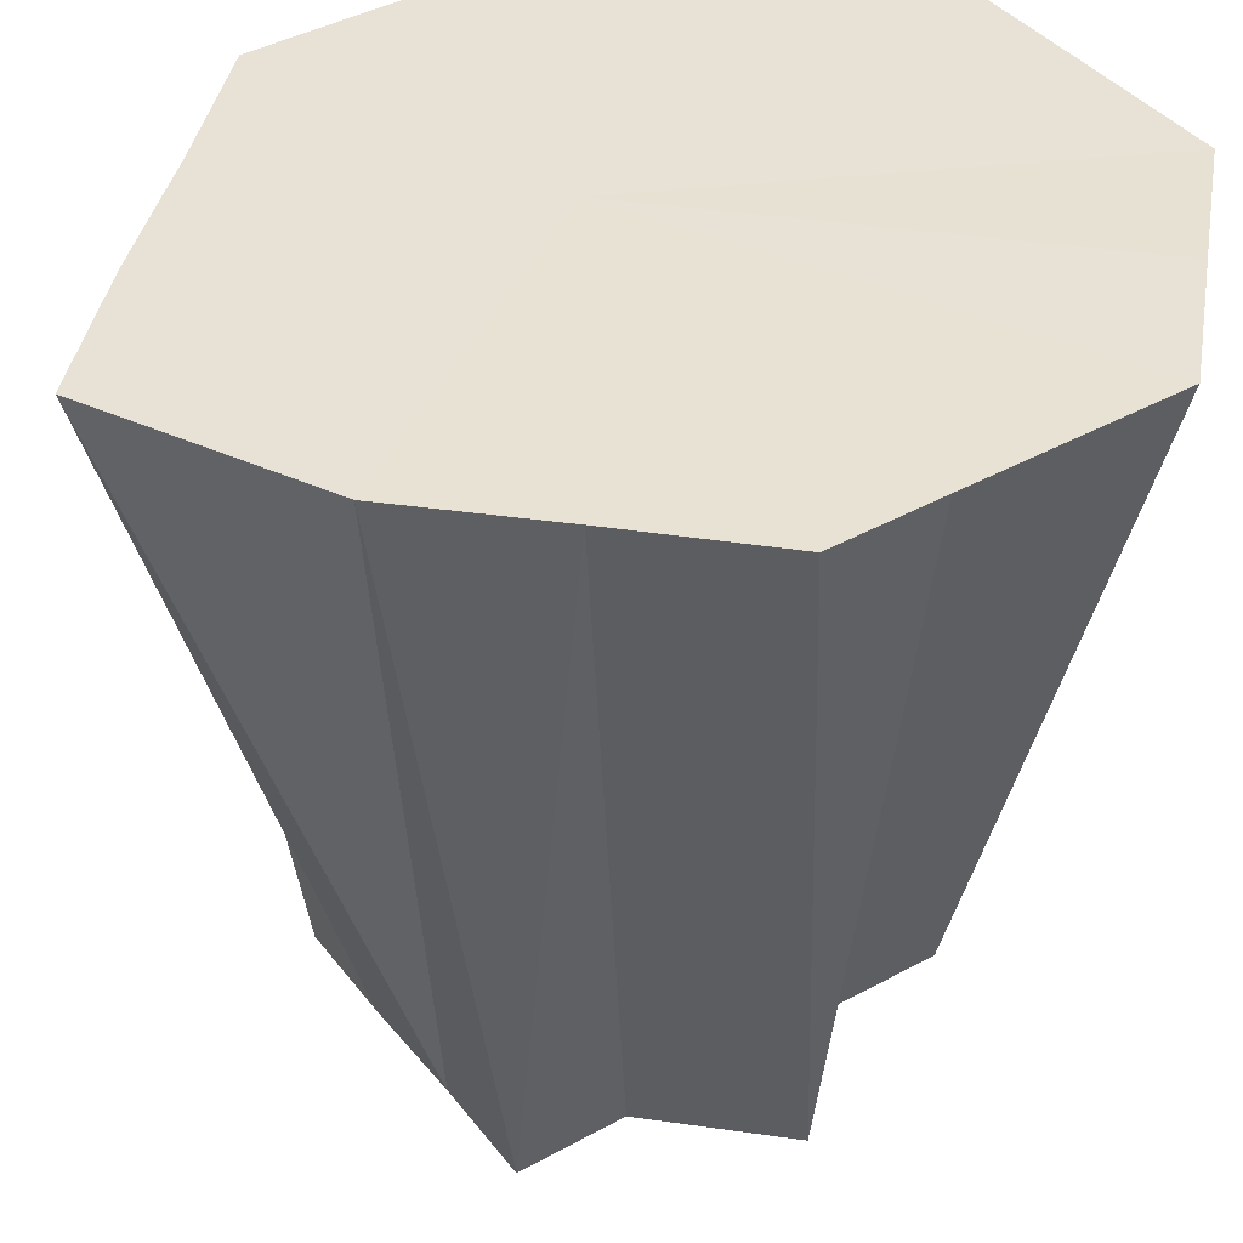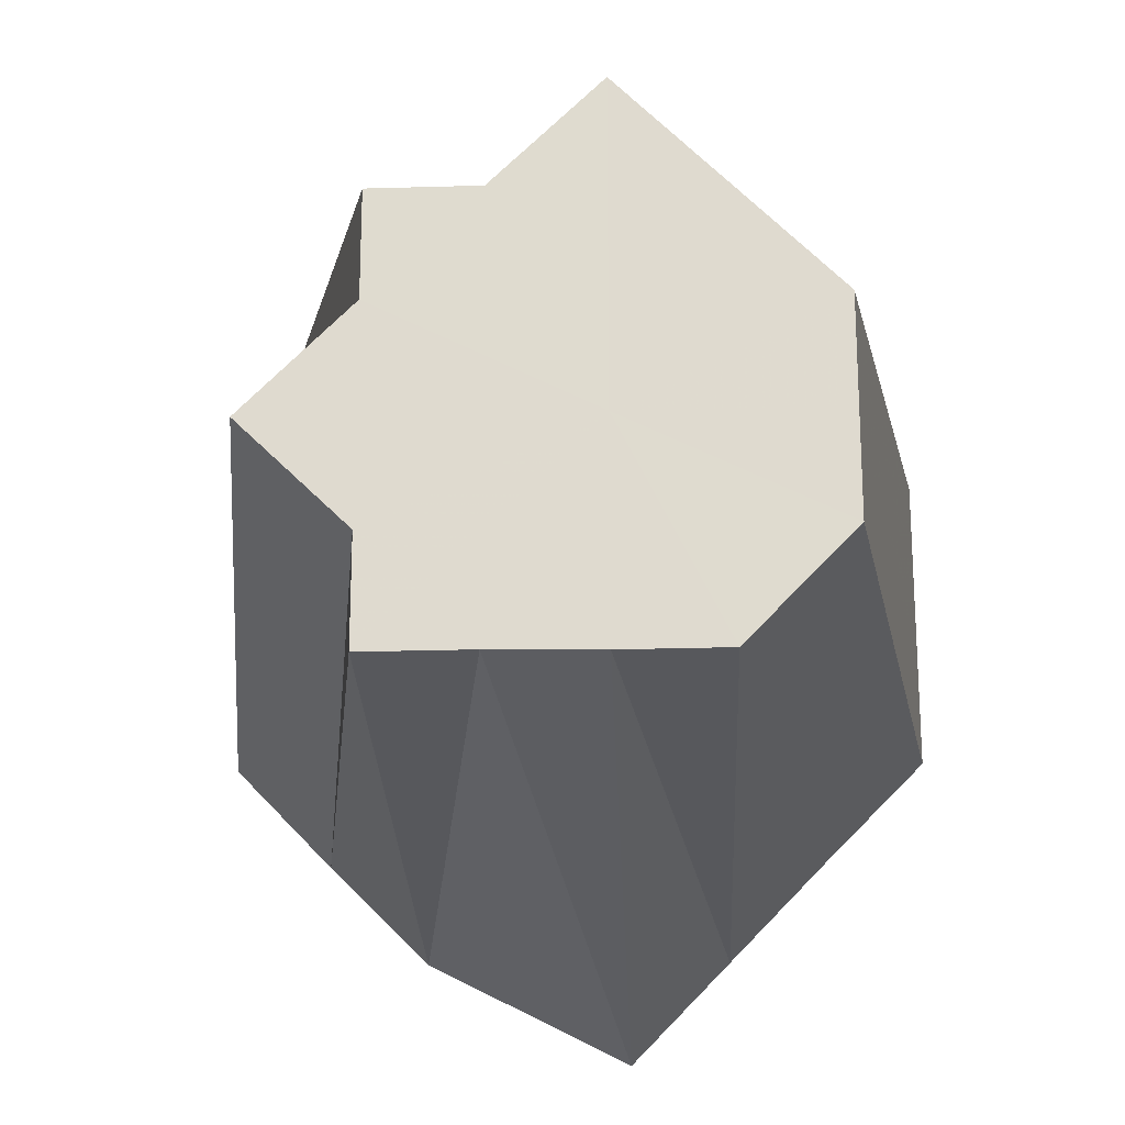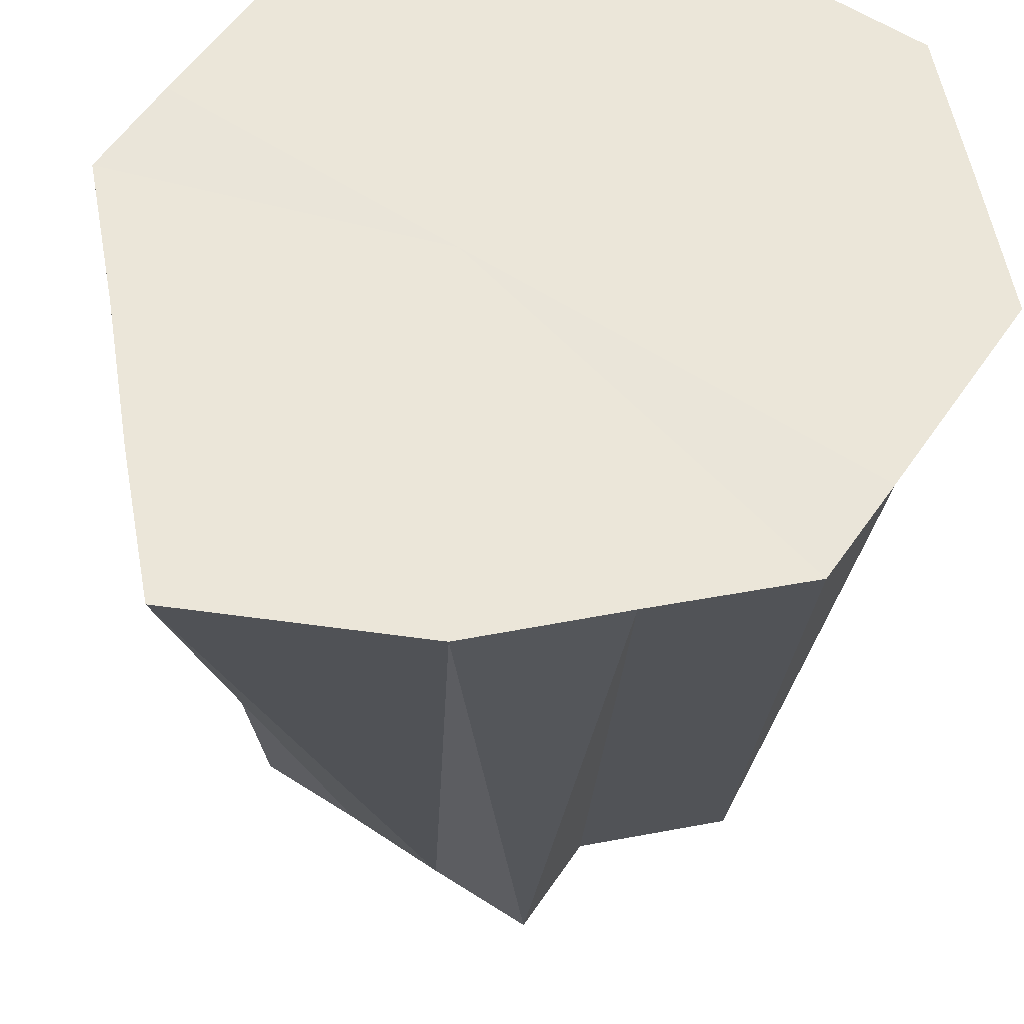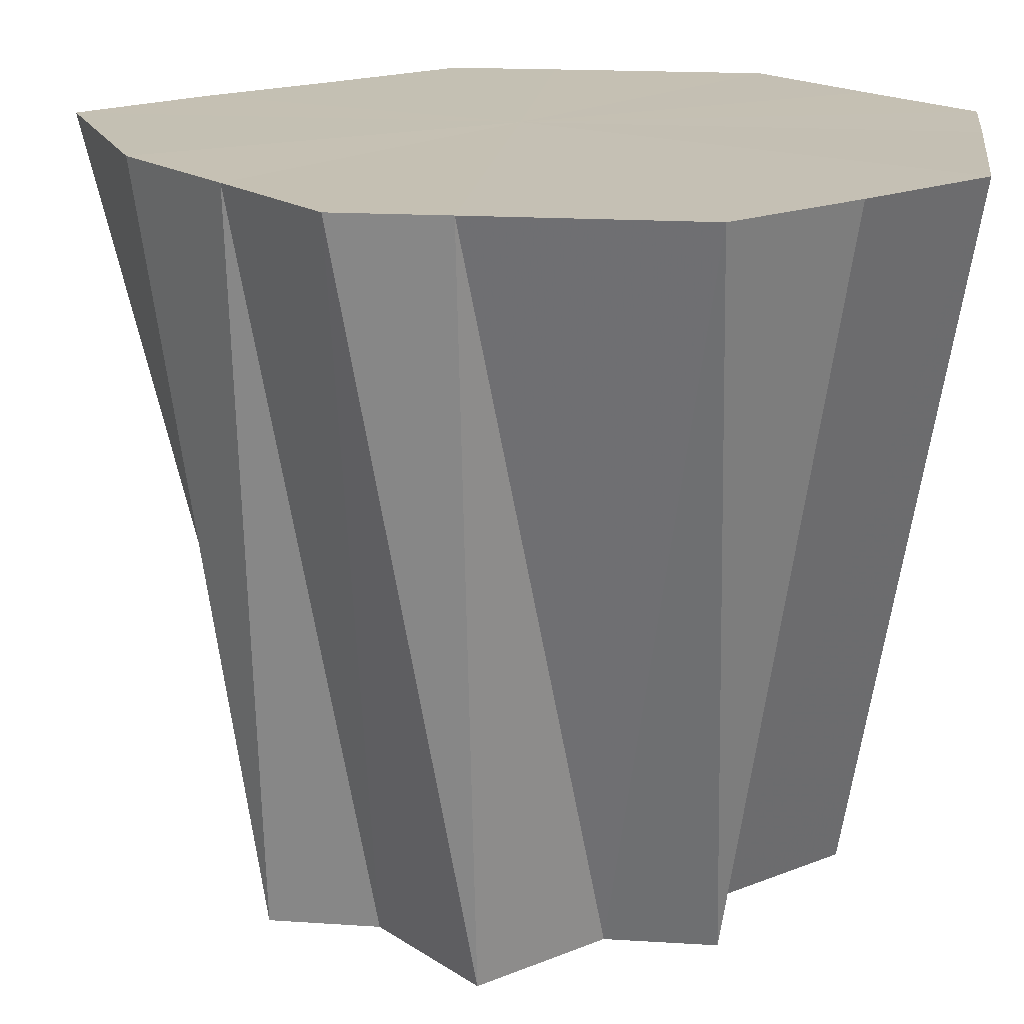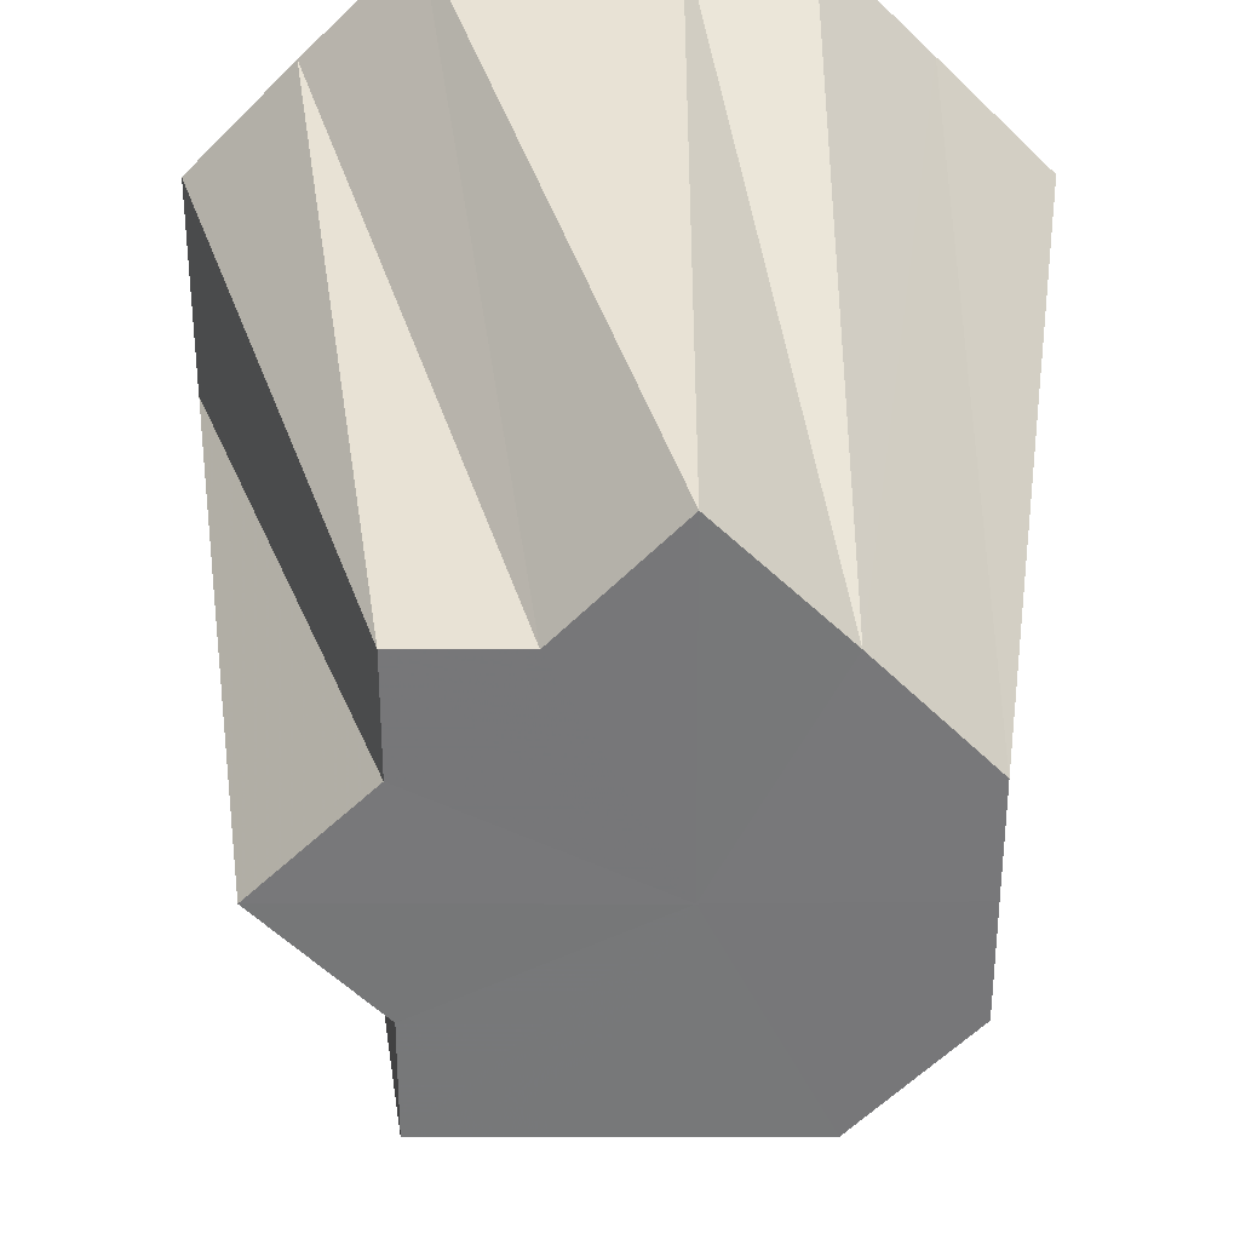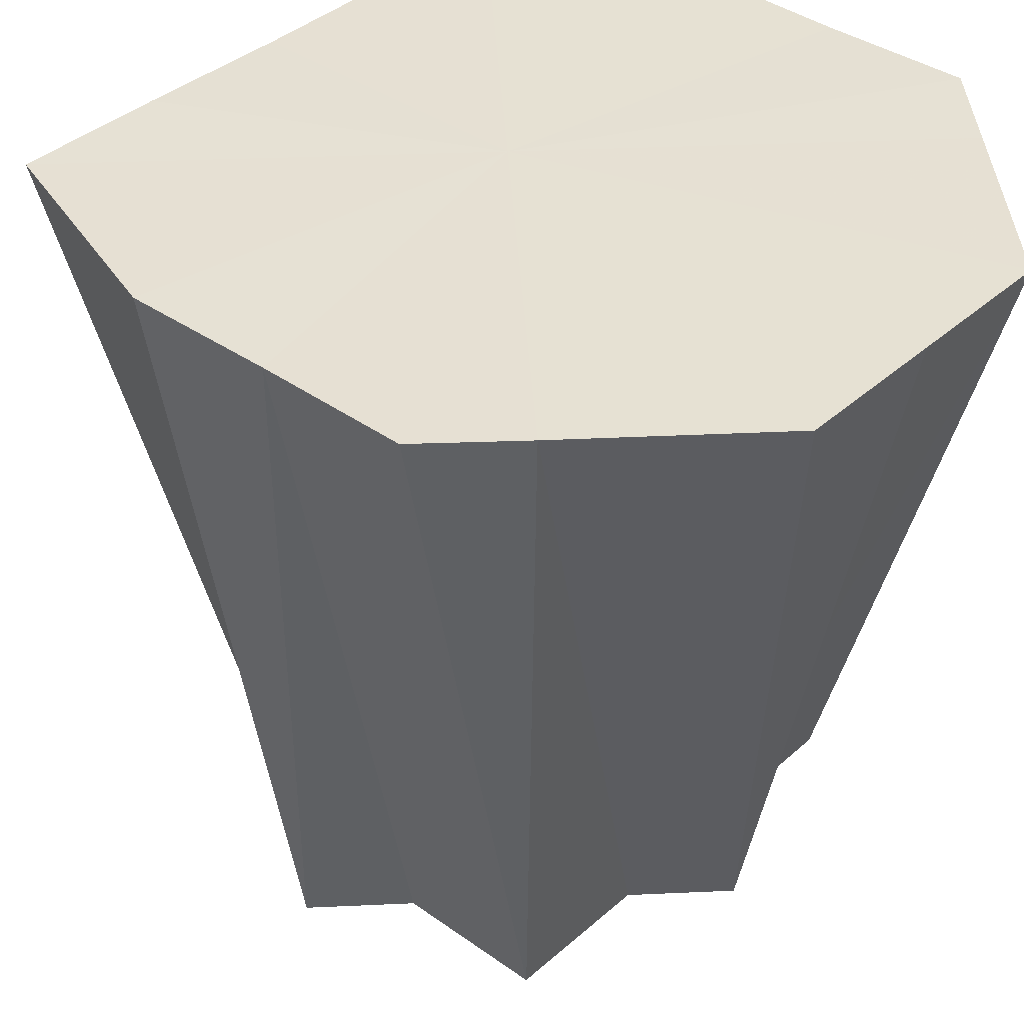
<metadata>
{"format":"obj","ext":"obj","renderer":"f3d","projection":"perspective","resolution":1024,"background":"white","views":[{"elev":40.1,"azim":55.4,"up":"+Z"},{"elev":-20.3,"azim":-177.5,"up":"+Y"},{"elev":57.4,"azim":34.4,"up":"+Z"},{"elev":18.1,"azim":97.0,"up":"+Z"},{"elev":-57.3,"azim":-179.8,"up":"+Z"},{"elev":38.6,"azim":86.9,"up":"+Z"}]}
</metadata>
<code>
o 17290
v 2199 1871 8.057
v 2199 1871 8.057
v 2199 1871 8.126
v 2199 1871 8.057
v 2199 1871 8.126
v 2199 1871 8.057
v 2199 1871 8.126
v 2199 1871 8.057
v 2199 1871 8.126
v 2199 1871 8.057
v 2199 1871 8.126
v 2199 1871 8.126
v 2199 1871 8.057
v 2199 1871 8.126
v 2199 1871 8.057
v 2199 1871 8.126
v 2199 1871 8.126
v 2199 1871 8.057
v 2199 1871 8.126
v 2199 1871 8.057
v 2199 1871 8.126
v 2199 1871 8.057
v 2199 1871 8.126
v 2199 1871 8.126
v 2199 1871 8.126
v 2199 1871 8.057
v 2199 1871 8.057
v 2199 1871 8.126
v 2199 1871 8.126
v 2199 1871 8.057
v 2199 1871 8.126
v 2199 1871 8.057
v 2199 1871 8.126
v 2199 1871 8.057
v 2199 1871 8.126
v 2199 1871 8.126
v 2199 1871 8.057
v 2199 1871 8.126
v 2199 1871 8.057
v 2199 1871 8.126
v 2199 1871 8.126
v 2199 1871 8.057
v 2199 1871 8.126
v 2199 1871 8.057
v 2199 1871 8.126
v 2199 1871 8.057
v 2199 1871 8.057
v 2199 1871 8.057
v 2199 1871 8.057
v 2199 1871 8.057
v 2199 1871 8.057
v 2199 1871 8.057
v 2199 1871 8.057
v 2199 1871 8.057
v 2199 1871 8.057
v 2199 1871 8.057
v 2199 1871 8.057
v 2199 1871 8.057
v 2199 1871 8.057
v 2199 1871 8.057
v 2199 1871 8.057
v 2199 1871 8.126
v 2199 1871 8.057
v 2199 1871 8.126
v 2199 1871 8.057
v 2199 1871 8.057
v 2199 1871 8.126
v 2199 1871 8.057
v 2199 1871 8.057
v 2199 1871 8.126
v 2199 1871 8.057
v 2199 1871 8.057
v 2199 1871 8.126
v 2199 1871 8.126
v 2199 1871 8.126
v 2199 1871 8.126
v 2199 1871 8.126
v 2199 1871 8.126
v 2199 1871 8.126
v 2199 1871 8.126
v 2199 1871 8.126
v 2199 1871 8.126
v 2199 1871 8.126
v 2199 1871 8.126
v 2199 1871 8.126
v 2199 1871 8.126
v 2199 1871 8.126
v 2199 1871 8.126
v 2199 1871 8.126
v 2199 1871 8.126
f 1 2 3
f 4 1 5
f 2 6 7
f 6 8 9
f 10 11 12
f 13 12 14
f 15 16 11
f 15 17 16
f 18 14 19
f 20 21 17
f 22 18 23
f 22 19 24
f 22 24 25
f 22 26 18
f 20 27 28
f 20 26 27
f 27 29 21
f 30 31 29
f 32 33 31
f 34 35 33
f 32 34 36
f 32 26 34
f 37 38 35
f 39 40 38
f 37 39 41
f 37 26 39
f 42 43 40
f 44 25 43
f 42 44 45
f 42 26 44
f 46 26 47
f 48 26 49
f 50 26 51
f 52 26 53
f 54 26 52
f 55 26 54
f 56 26 55
f 57 26 58
f 59 26 57
f 60 61 62
f 61 63 64
f 65 66 67
f 68 69 70
f 71 72 73
f 74 75 76
f 75 77 76
f 78 74 76
f 77 79 76
f 80 78 76
f 79 81 76
f 82 80 76
f 81 83 76
f 84 82 76
f 83 85 76
f 86 84 76
f 85 87 76
f 88 86 76
f 87 89 76
f 90 88 76
f 89 90 76

</code>
